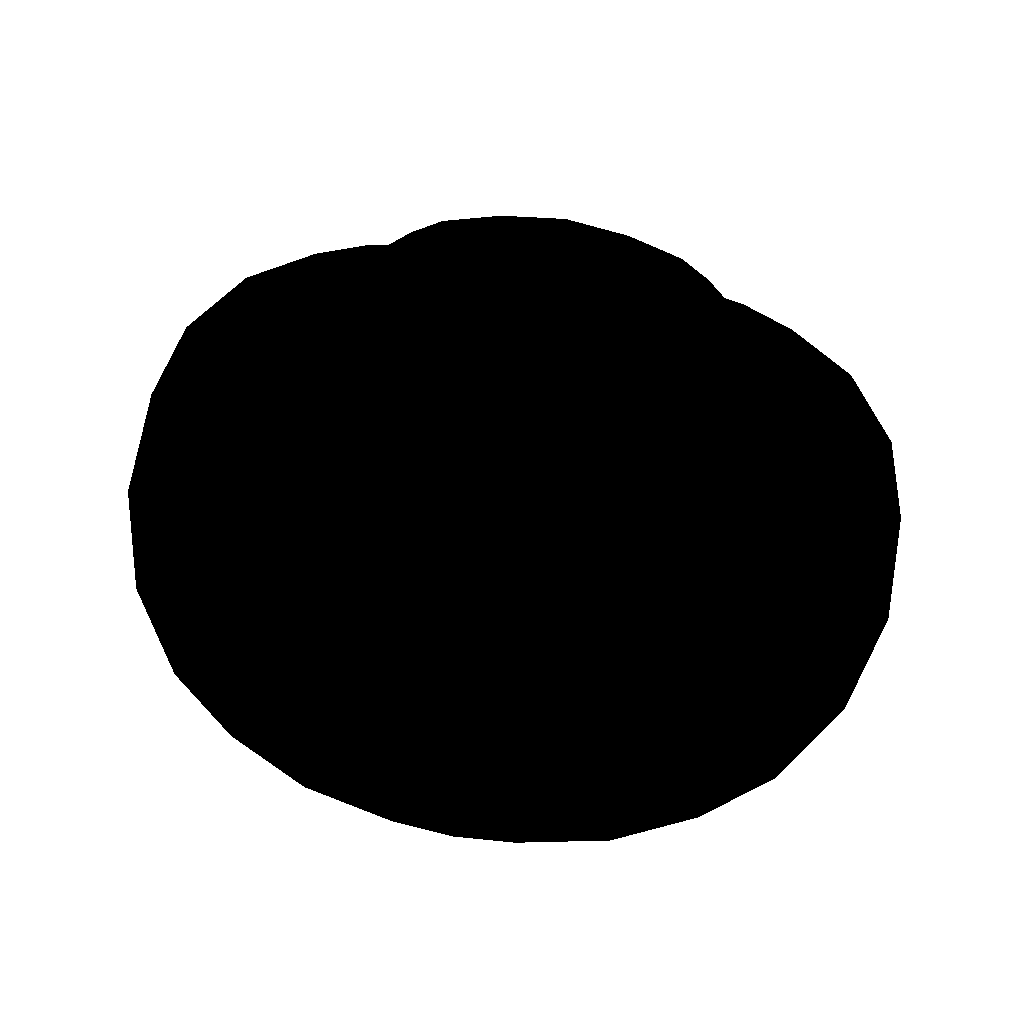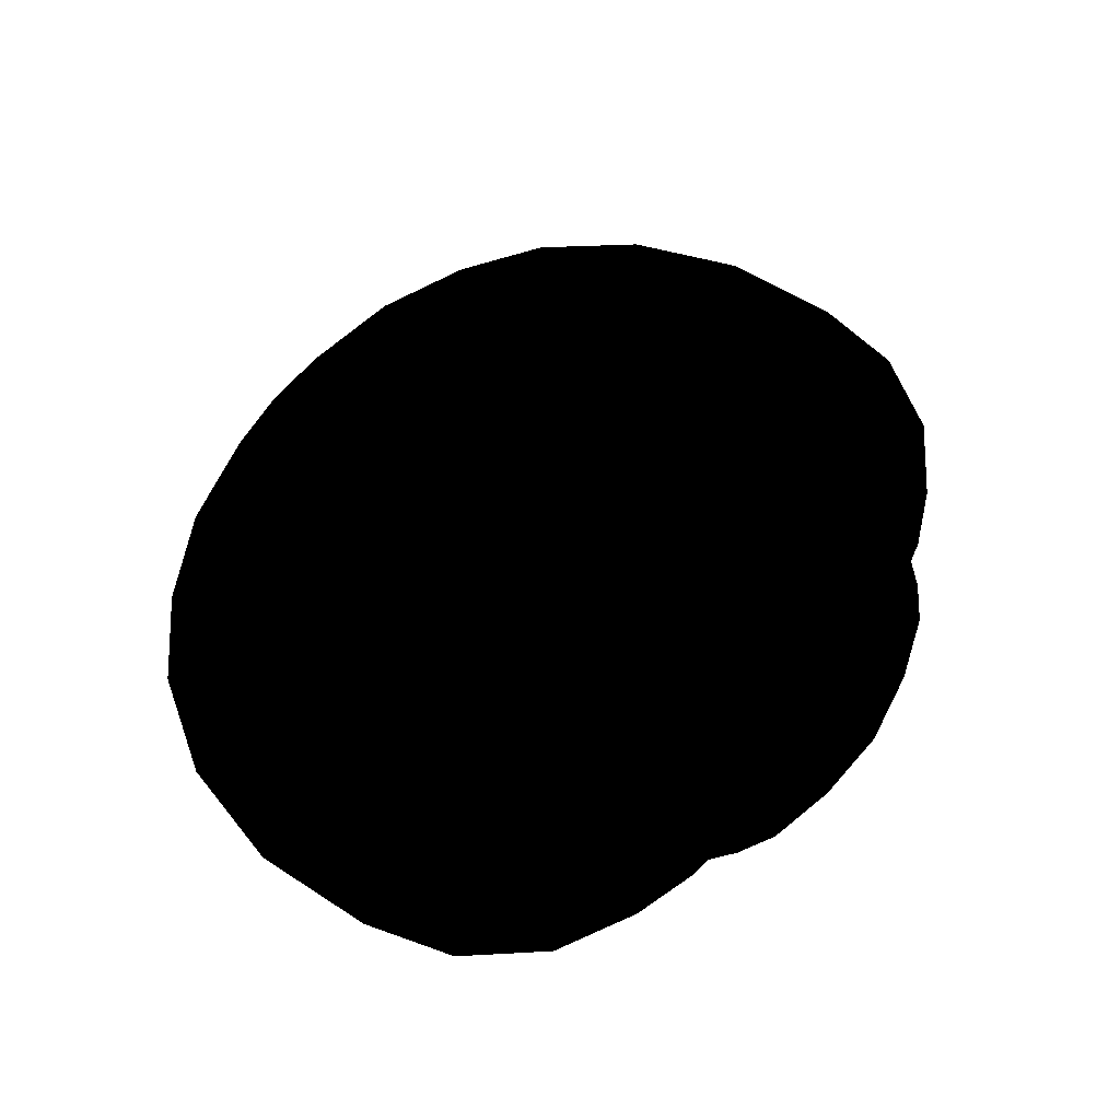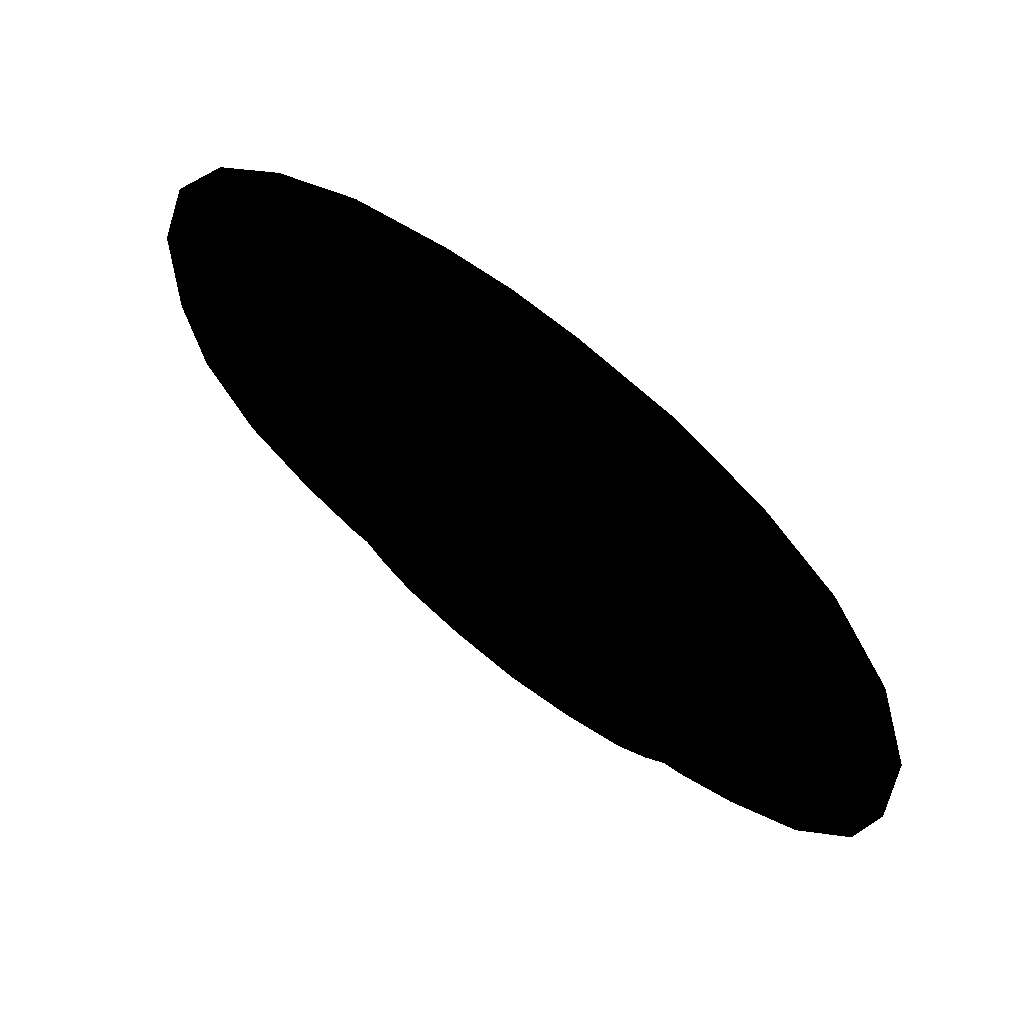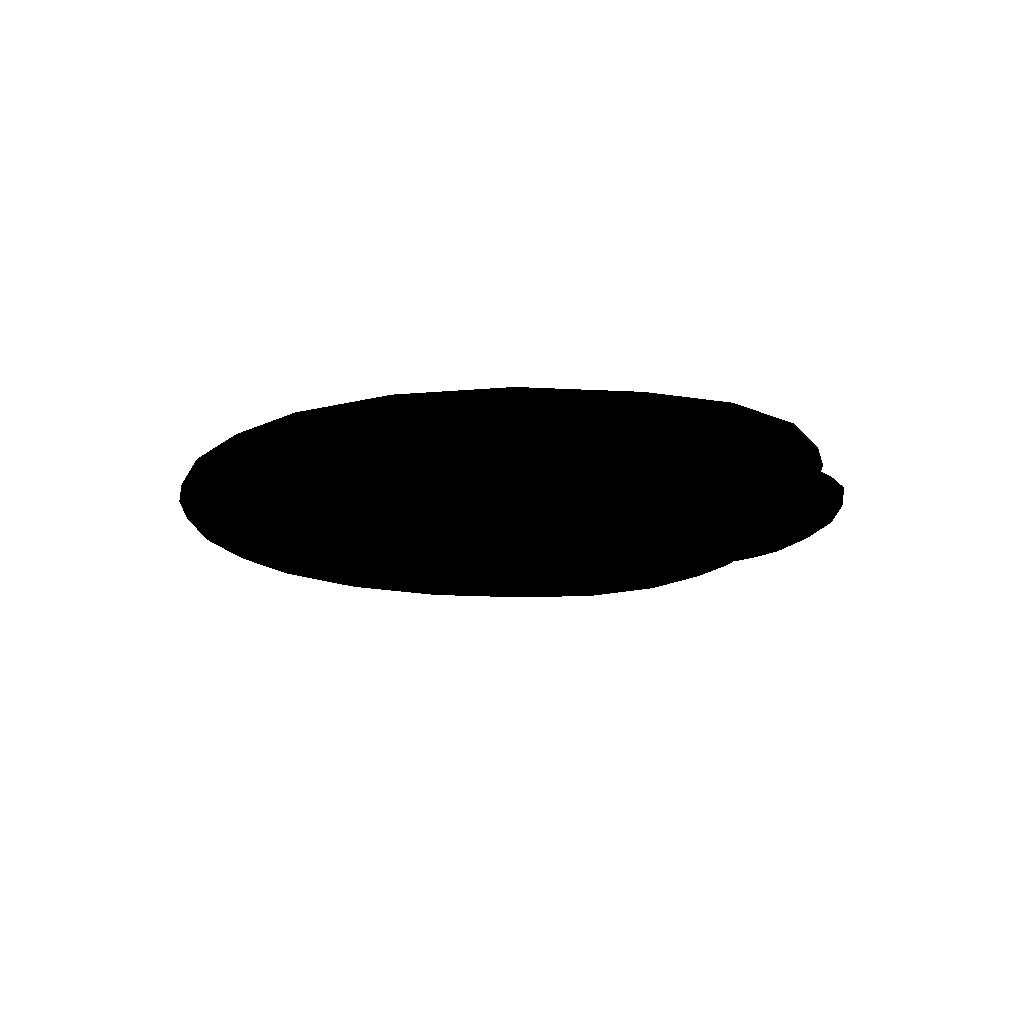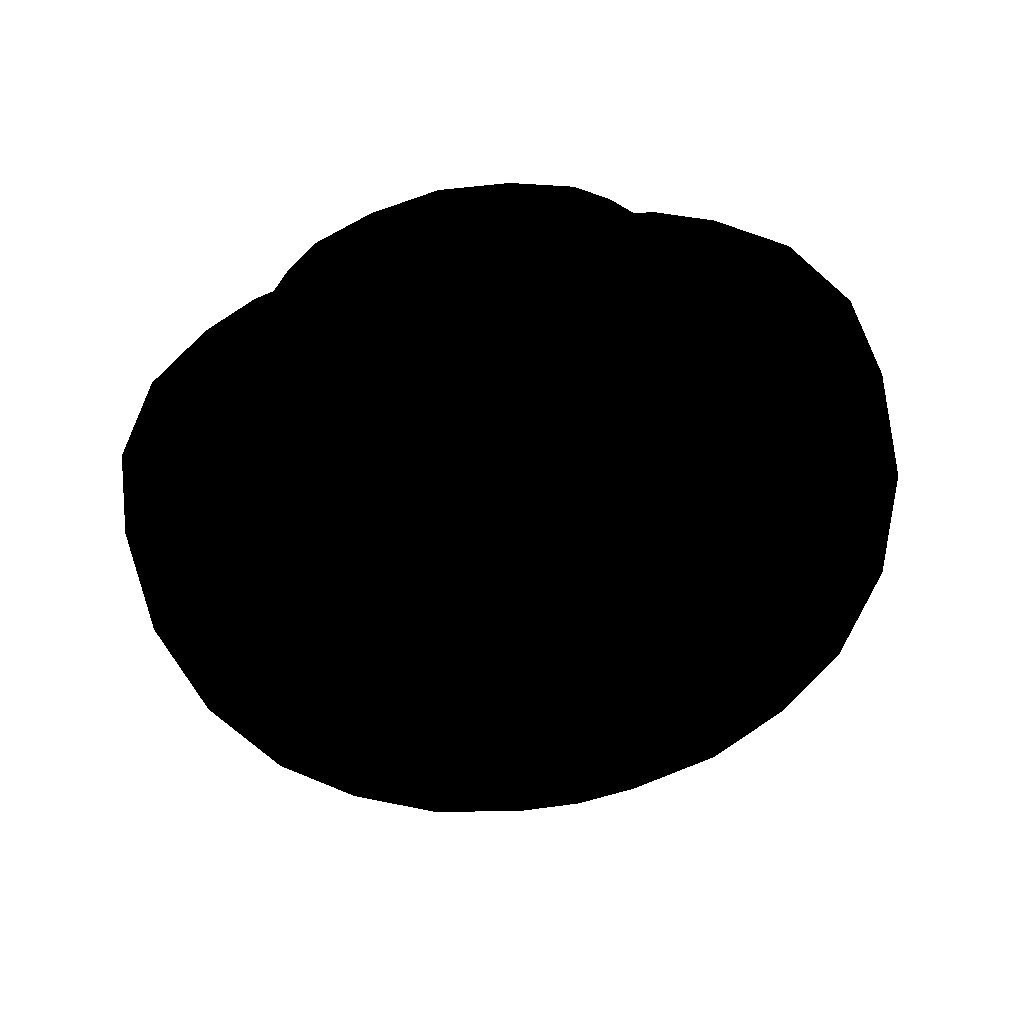
<metadata>
{"format":"obj","ext":"obj","renderer":"f3d","projection":"perspective","resolution":1024,"background":"white","views":[{"elev":72.1,"azim":-170.1,"up":"+Z"},{"elev":58.6,"azim":-56.3,"up":"+Z"},{"elev":61.5,"azim":39.4,"up":"+Y"},{"elev":-15.2,"azim":-97.0,"up":"+Z"},{"elev":-72.4,"azim":12.3,"up":"+Z"}]}
</metadata>
<code>
g Body_LOD0
v -0.3776 -0.8838 1.073e-06
v -0.4693 -0.8273 1.073e-06
v -0.2015 -0.933 1.073e-06
v -0.5274 -0.7751 1.073e-06
v -1.073e-06 -0.9565 1.073e-06
v 0.5274 -0.7751 1.073e-06
v 0.2015 -0.933 1.073e-06
v 0.4693 -0.8273 1.073e-06
v 0.3776 -0.8838 1.073e-06
v 1.047 0.445 1.073e-06
v 0.5847 -0.765 1.073e-06
v 1.141 0.1556 1.073e-06
v 0.7464 -0.7054 1.073e-06
v 1.143 -0.1599 1.073e-06
v 1.088 -0.3937 1.073e-06
v 0.9418 -0.5879 1.073e-06
v 0.8784 0.6766 1.073e-06
v 0.6776 0.8258 1.073e-06
v 0.4409 0.9339 1.073e-06
v 0.1776 0.9862 1.073e-06
v -1.073e-06 0.9992 1.073e-06
v -0.1776 0.9862 1.073e-06
v -0.4409 0.9339 1.073e-06
v -0.6776 0.8258 1.073e-06
v -0.8784 0.6766 1.073e-06
v -1.047 0.445 1.073e-06
v -1.141 0.1556 1.073e-06
v -1.143 -0.1599 1.073e-06
v -1.088 -0.3937 1.073e-06
v -0.5847 -0.765 1.073e-06
v -0.7464 -0.7054 1.073e-06
v -0.9418 -0.5879 1.073e-06
g Body_LOD0_0
f 3 2 1
f 3 4 2
f 5 4 3
f 6 4 5
f 6 5 7
f 6 7 8
f 8 7 9
f 10 4 6
f 10 6 11
f 10 11 12
f 12 11 13
f 12 13 14
f 14 13 15
f 15 13 16
f 17 4 10
f 18 4 17
f 19 4 18
f 20 4 19
f 21 4 20
f 22 4 21
f 23 4 22
f 24 4 23
f 25 4 24
f 26 4 25
f 27 4 26
f 28 4 27
f 29 4 28
f 29 30 4
f 29 31 30
f 32 31 29

</code>
